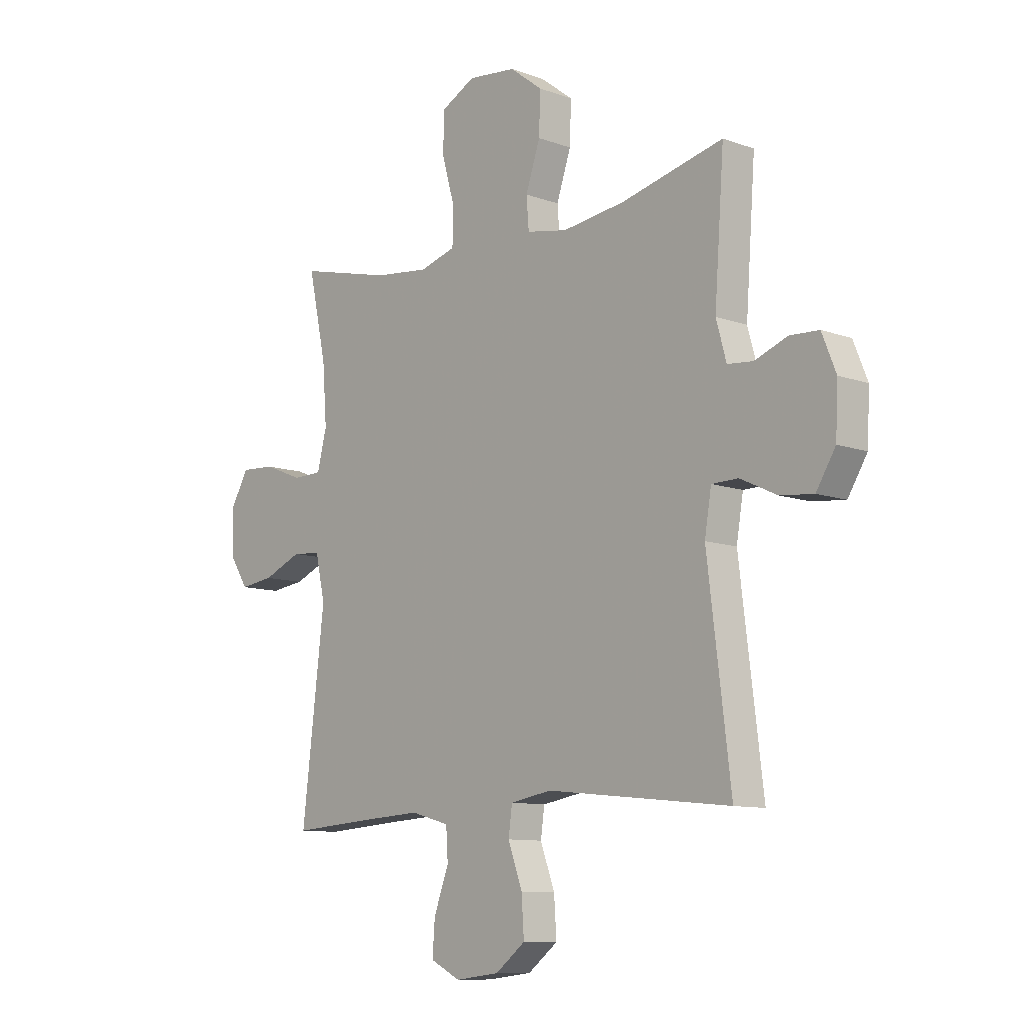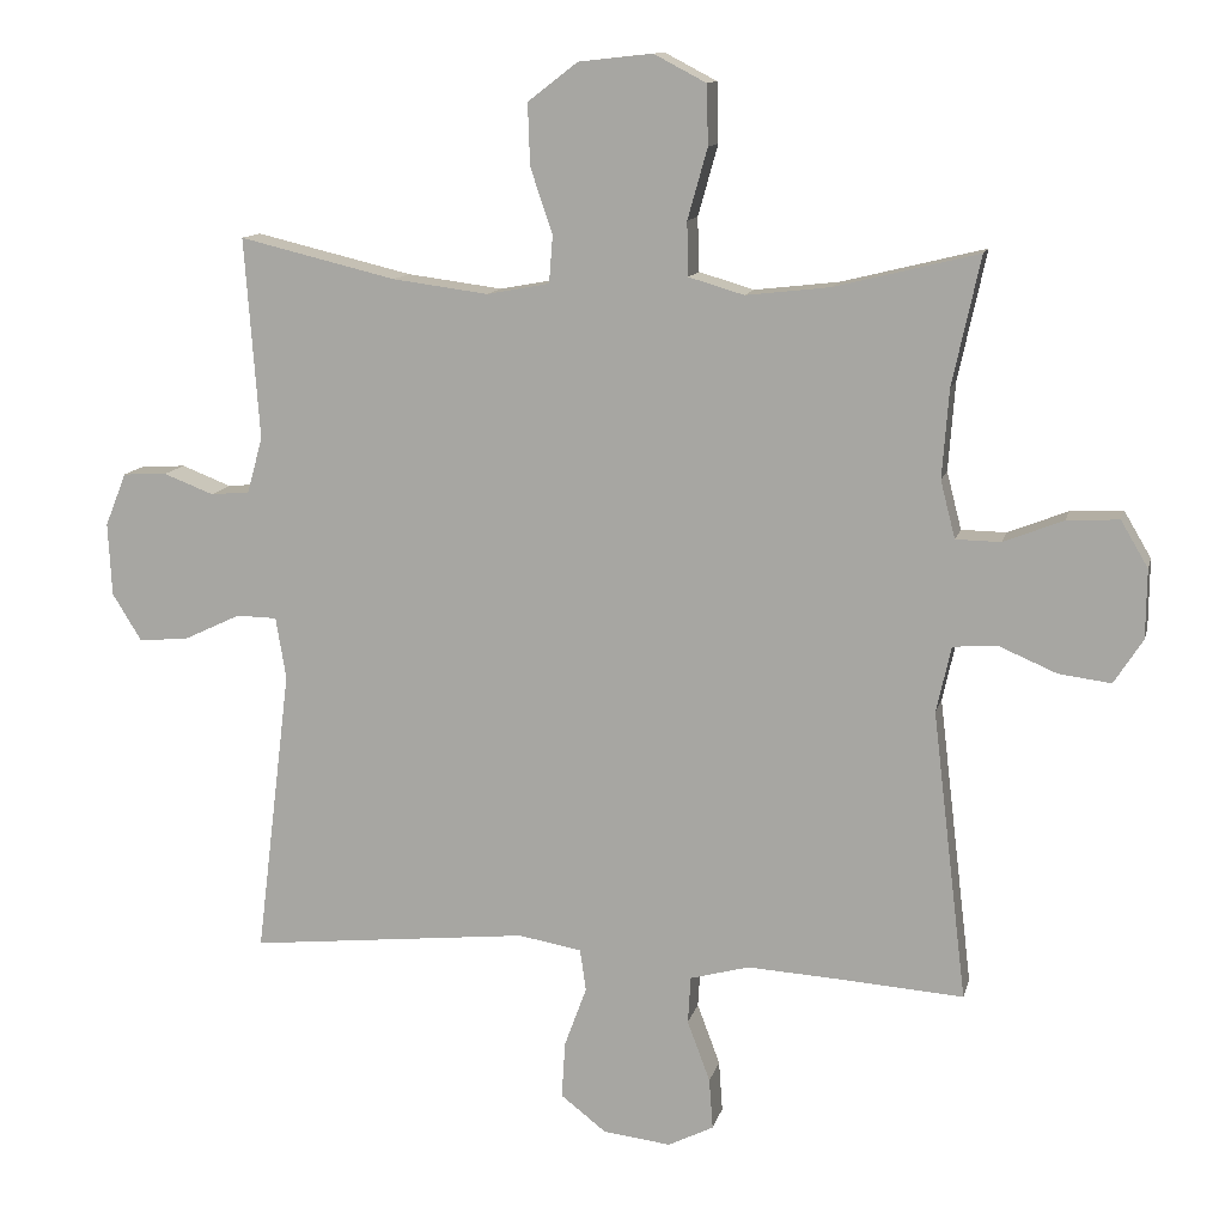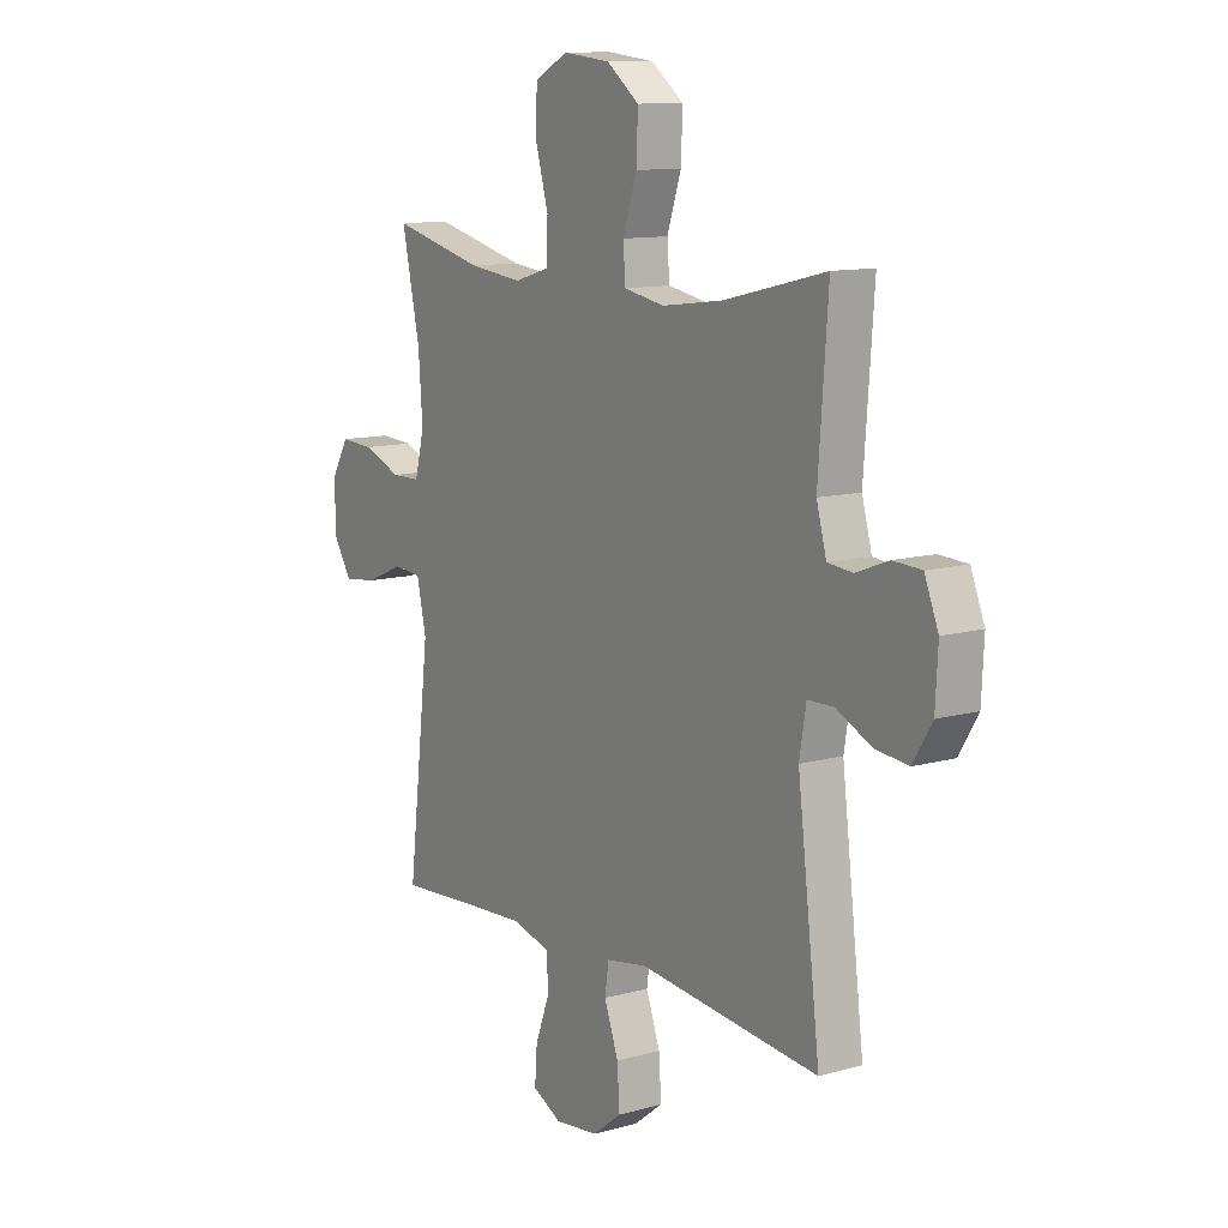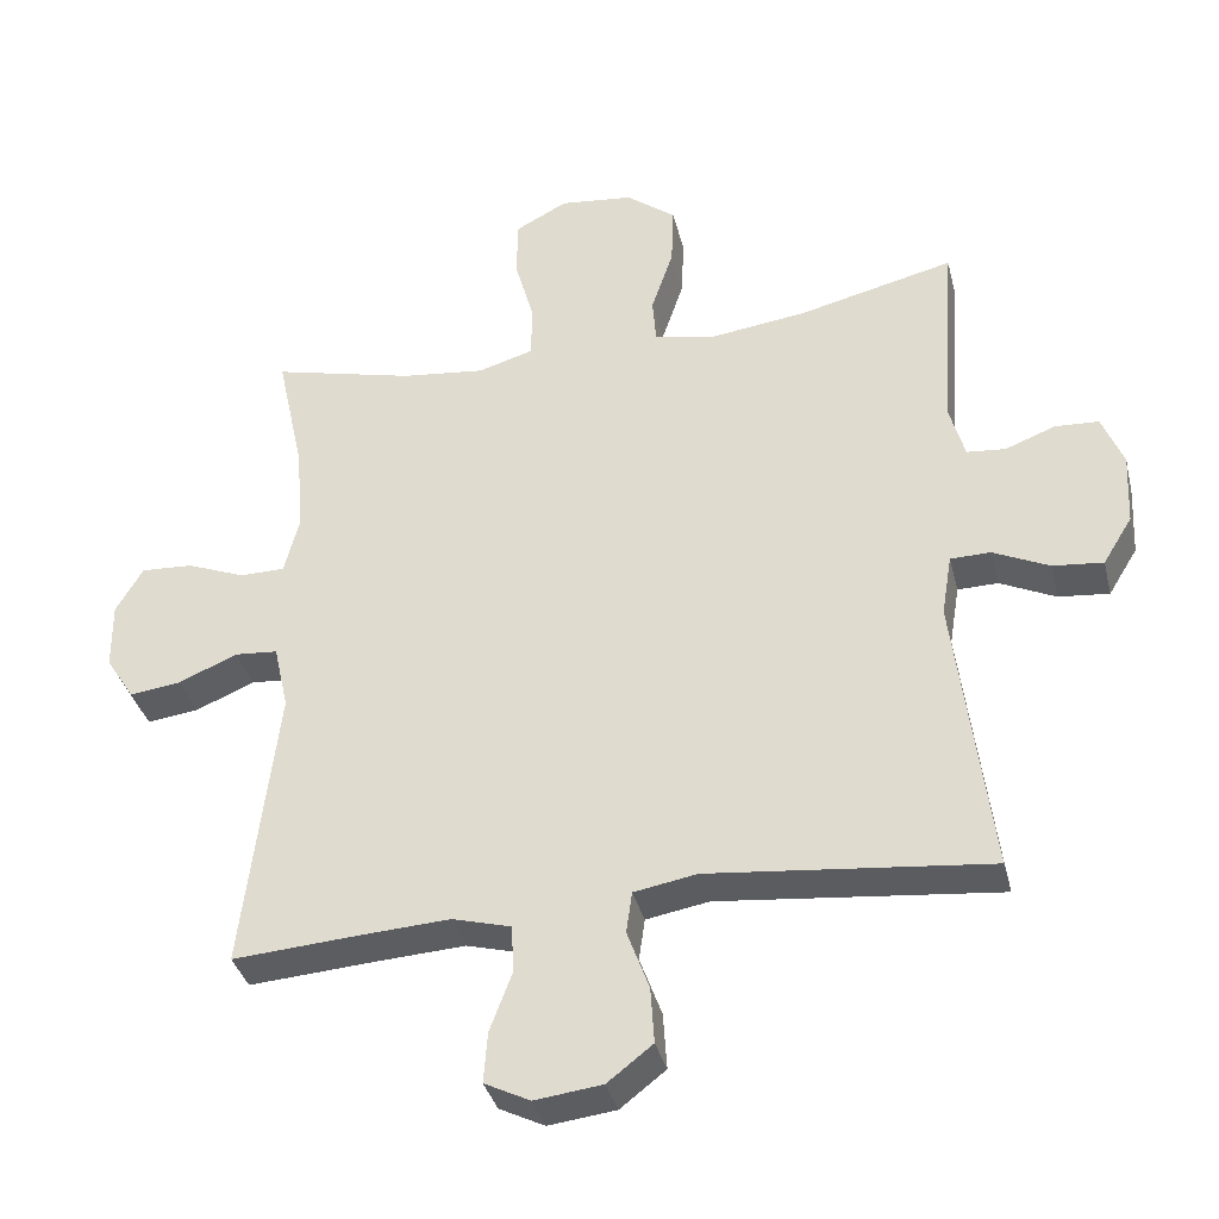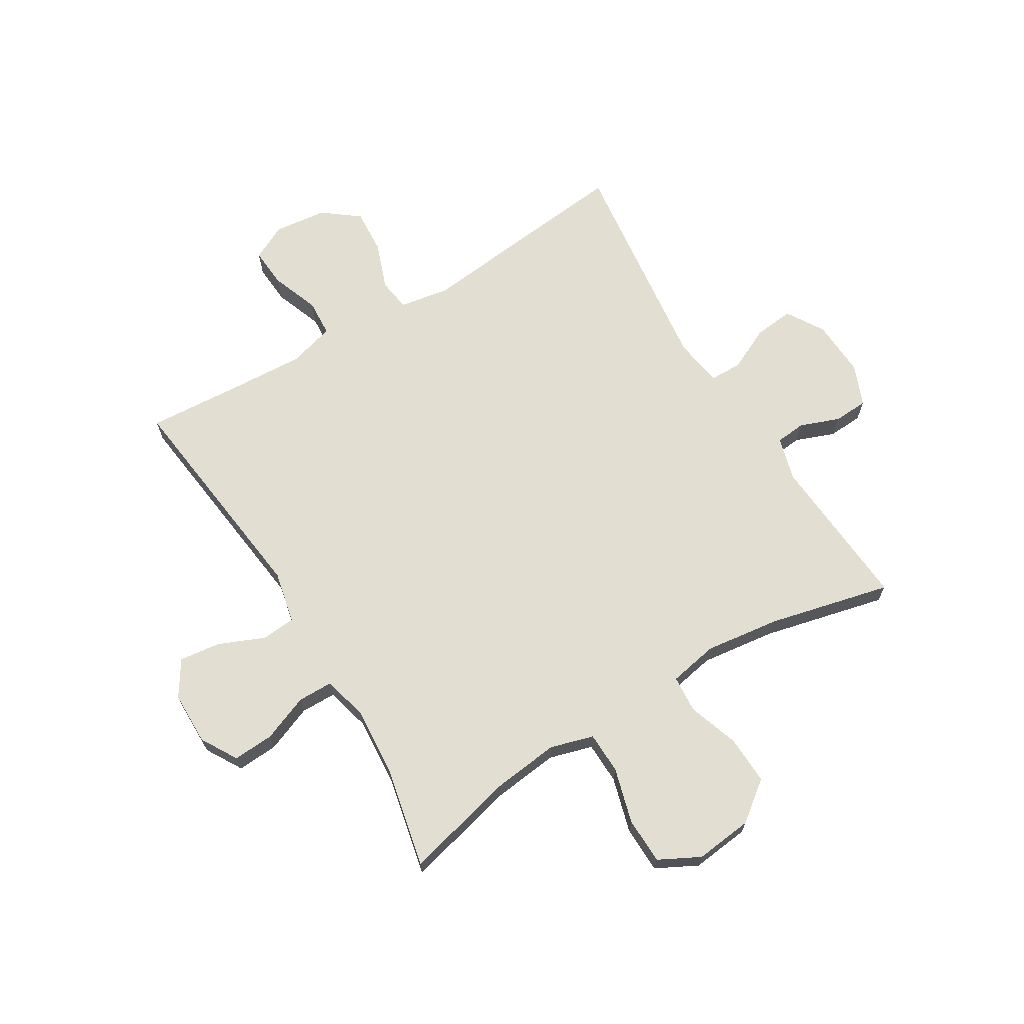
<metadata>
{"format":"obj","ext":"obj","renderer":"f3d","projection":"perspective","resolution":1024,"background":"white","views":[{"elev":-10.1,"azim":47.3,"up":"+Z"},{"elev":12.2,"azim":-166.9,"up":"+Z"},{"elev":11.4,"azim":55.9,"up":"+Z"},{"elev":-36.3,"azim":13.7,"up":"+Z"},{"elev":68.0,"azim":-31.3,"up":"+Y"}]}
</metadata>
<code>
v 0.5 0.07 0.5
v 0.48 0.07 0.227
v 0.501 0.07 0.151
v 0.554 0.07 0.146
v 0.622 0.07 0.172
v 0.682 0.07 0.169
v 0.711 0.07 0.097
v 0.706 0.07 -0.002
v 0.666 0.07 -0.067
v 0.597 0.07 -0.06
v 0.521 0.07 -0.024
v 0.466 0.07 -0.025
v 0.452 0.07 -0.109
v 0.5 0.07 -0.5
v 0.118 0.07 -0.46
v 0.032 0.07 -0.475
v 0.024 0.07 -0.532
v 0.054 0.07 -0.614
v 0.059 0.07 -0.691
v -0.003 0.07 -0.739
v -0.095 0.07 -0.75
v -0.157 0.07 -0.719
v -0.152 0.07 -0.65
v -0.121 0.07 -0.567
v -0.125 0.07 -0.503
v -0.205 0.07 -0.481
v -0.327 0.07 -0.488
v -0.5 0.07 -0.5
v -0.453 0.07 -0.107
v -0.473 0.07 -0.017
v -0.532 0.07 -0.012
v -0.612 0.07 -0.046
v -0.683 0.07 -0.055
v -0.722 0.07 0.006
v -0.723 0.07 0.099
v -0.686 0.07 0.162
v -0.615 0.07 0.158
v -0.534 0.07 0.126
v -0.473 0.07 0.127
v -0.453 0.07 0.205
v -0.462 0.07 0.325
v -0.5 0.07 0.5
v -0.305 0.07 0.452
v -0.191 0.07 0.439
v -0.116 0.07 0.461
v -0.114 0.07 0.534
v -0.141 0.07 0.63
v -0.139 0.07 0.711
v -0.068 0.07 0.748
v 0.032 0.07 0.737
v 0.1 0.07 0.685
v 0.097 0.07 0.601
v 0.067 0.07 0.512
v 0.072 0.07 0.448
v 0.157 0.07 0.432
v 0.287 0.07 0.449
v 0.5 0 0.5
v 0.48 0 0.227
v 0.501 0 0.151
v 0.554 0 0.146
v 0.622 0 0.172
v 0.682 0 0.169
v 0.711 0 0.097
v 0.706 0 -0.002
v 0.666 0 -0.067
v 0.597 0 -0.06
v 0.521 0 -0.024
v 0.466 0 -0.025
v 0.452 0 -0.109
v 0.5 0 -0.5
v 0.118 0 -0.46
v 0.032 0 -0.475
v 0.024 0 -0.532
v 0.054 0 -0.614
v 0.059 0 -0.691
v -0.003 0 -0.739
v -0.095 0 -0.75
v -0.157 0 -0.719
v -0.152 0 -0.65
v -0.121 0 -0.567
v -0.125 0 -0.503
v -0.205 0 -0.481
v -0.327 0 -0.488
v -0.5 0 -0.5
v -0.453 0 -0.107
v -0.473 0 -0.017
v -0.532 0 -0.012
v -0.612 0 -0.046
v -0.683 0 -0.055
v -0.722 0 0.006
v -0.723 0 0.099
v -0.686 0 0.162
v -0.615 0 0.158
v -0.534 0 0.126
v -0.473 0 0.127
v -0.453 0 0.205
v -0.462 0 0.325
v -0.5 0 0.5
v -0.305 0 0.452
v -0.191 0 0.439
v -0.116 0 0.461
v -0.114 0 0.534
v -0.141 0 0.63
v -0.139 0 0.711
v -0.068 0 0.748
v 0.032 0 0.737
v 0.1 0 0.685
v 0.097 0 0.601
v 0.067 0 0.512
v 0.072 0 0.448
v 0.157 0 0.432
v 0.287 0 0.449
f 51 52 53
f 50 51 53
f 49 50 53
f 48 49 53
f 47 48 53
f 46 47 53
f 45 46 53 54
f 44 45 54 55
f 41 42 43
f 40 41 43 44
f 39 40 44 55
f 36 37 38
f 35 36 38
f 34 35 38
f 33 34 38
f 32 33 38
f 31 32 38
f 30 31 38 39
f 39 55 56
f 30 39 56
f 29 30 56
f 22 23 24
f 21 22 24
f 20 21 24
f 19 20 24
f 18 19 24
f 17 18 24
f 16 17 24 25
f 13 14 15
f 12 13 15 16
f 9 10 11
f 8 9 11
f 7 8 11
f 6 7 11
f 5 6 11
f 4 5 11
f 3 4 11 12
f 16 25 26
f 12 16 26
f 3 12 26
f 2 3 26
f 56 1 2
f 29 56 2
f 28 29 2
f 27 28 2
f 2 26 27
f 109 108 107
f 109 107 106
f 109 106 105
f 109 105 104
f 109 104 103
f 109 103 102
f 110 109 102 101
f 111 110 101 100
f 99 98 97
f 100 99 97 96
f 111 100 96 95
f 94 93 92
f 94 92 91
f 94 91 90
f 94 90 89
f 94 89 88
f 94 88 87
f 95 94 87 86
f 112 111 95
f 112 95 86
f 112 86 85
f 80 79 78
f 80 78 77
f 80 77 76
f 80 76 75
f 80 75 74
f 80 74 73
f 81 80 73 72
f 71 70 69
f 72 71 69 68
f 67 66 65
f 67 65 64
f 67 64 63
f 67 63 62
f 67 62 61
f 67 61 60
f 68 67 60 59
f 82 81 72
f 82 72 68
f 82 68 59
f 82 59 58
f 58 57 112
f 58 112 85
f 58 85 84
f 58 84 83
f 83 82 58
f 1 57 58 2
f 2 58 59 3
f 3 59 60 4
f 4 60 61 5
f 5 61 62 6
f 6 62 63 7
f 7 63 64 8
f 8 64 65 9
f 9 65 66 10
f 10 66 67 11
f 11 67 68 12
f 12 68 69 13
f 13 69 70 14
f 14 70 71 15
f 15 71 72 16
f 16 72 73 17
f 17 73 74 18
f 18 74 75 19
f 19 75 76 20
f 20 76 77 21
f 21 77 78 22
f 22 78 79 23
f 23 79 80 24
f 24 80 81 25
f 25 81 82 26
f 26 82 83 27
f 27 83 84 28
f 28 84 85 29
f 29 85 86 30
f 30 86 87 31
f 31 87 88 32
f 32 88 89 33
f 33 89 90 34
f 34 90 91 35
f 35 91 92 36
f 36 92 93 37
f 37 93 94 38
f 38 94 95 39
f 39 95 96 40
f 40 96 97 41
f 41 97 98 42
f 42 98 99 43
f 43 99 100 44
f 44 100 101 45
f 45 101 102 46
f 46 102 103 47
f 47 103 104 48
f 48 104 105 49
f 49 105 106 50
f 50 106 107 51
f 51 107 108 52
f 52 108 109 53
f 53 109 110 54
f 54 110 111 55
f 55 111 112 56
f 56 112 57 1

</code>
